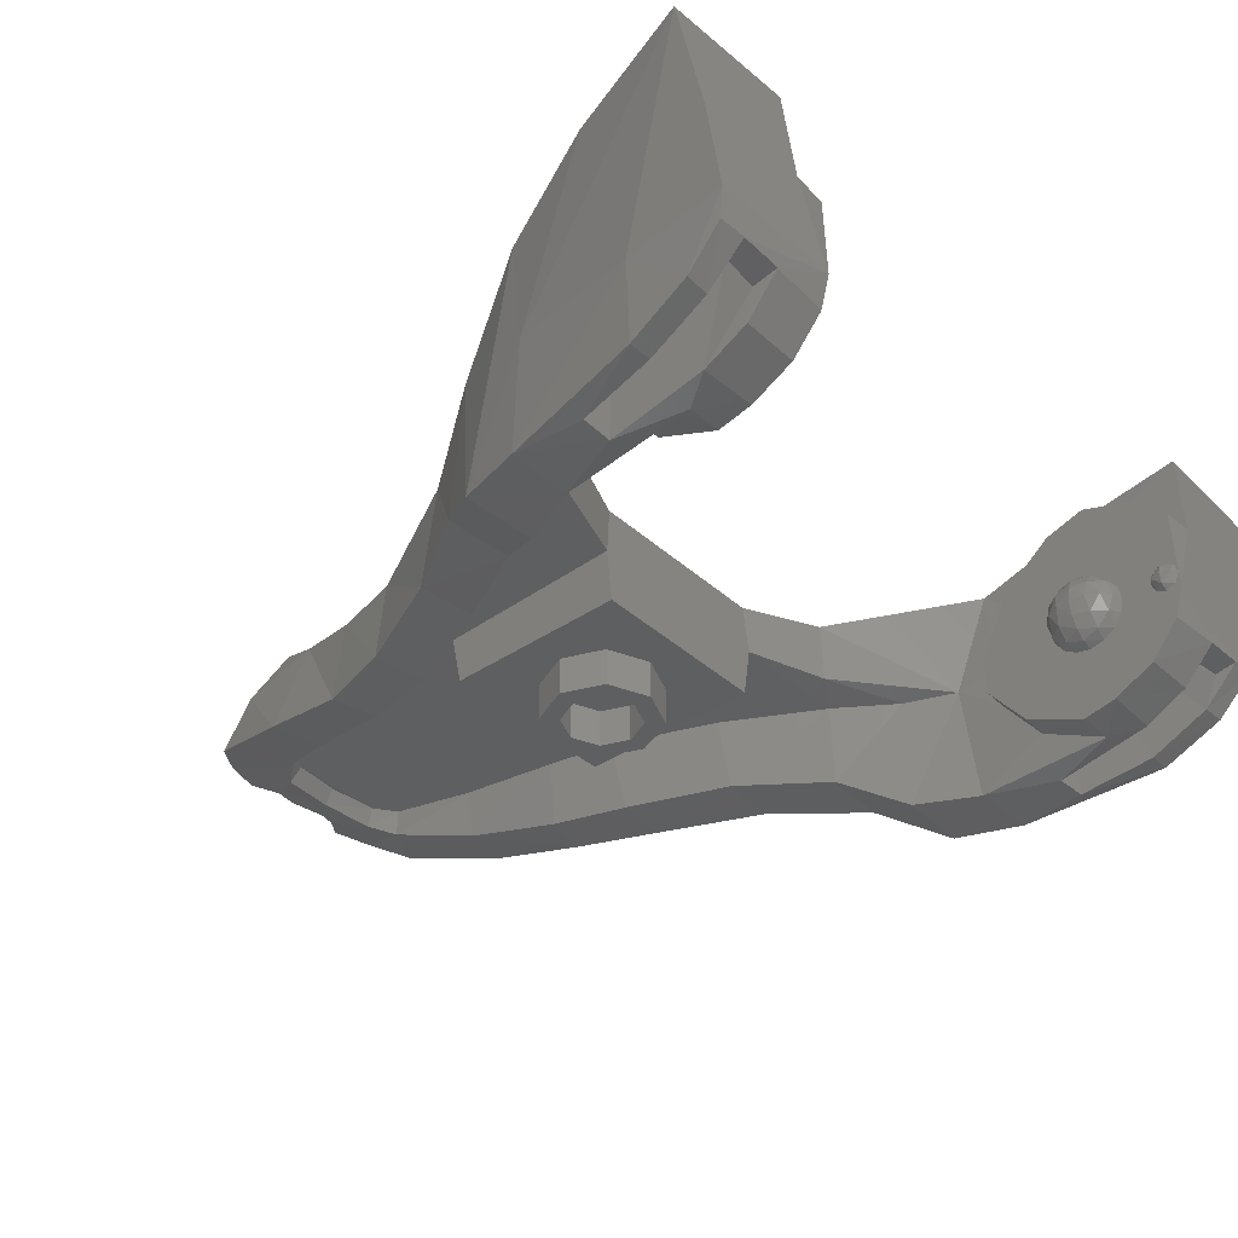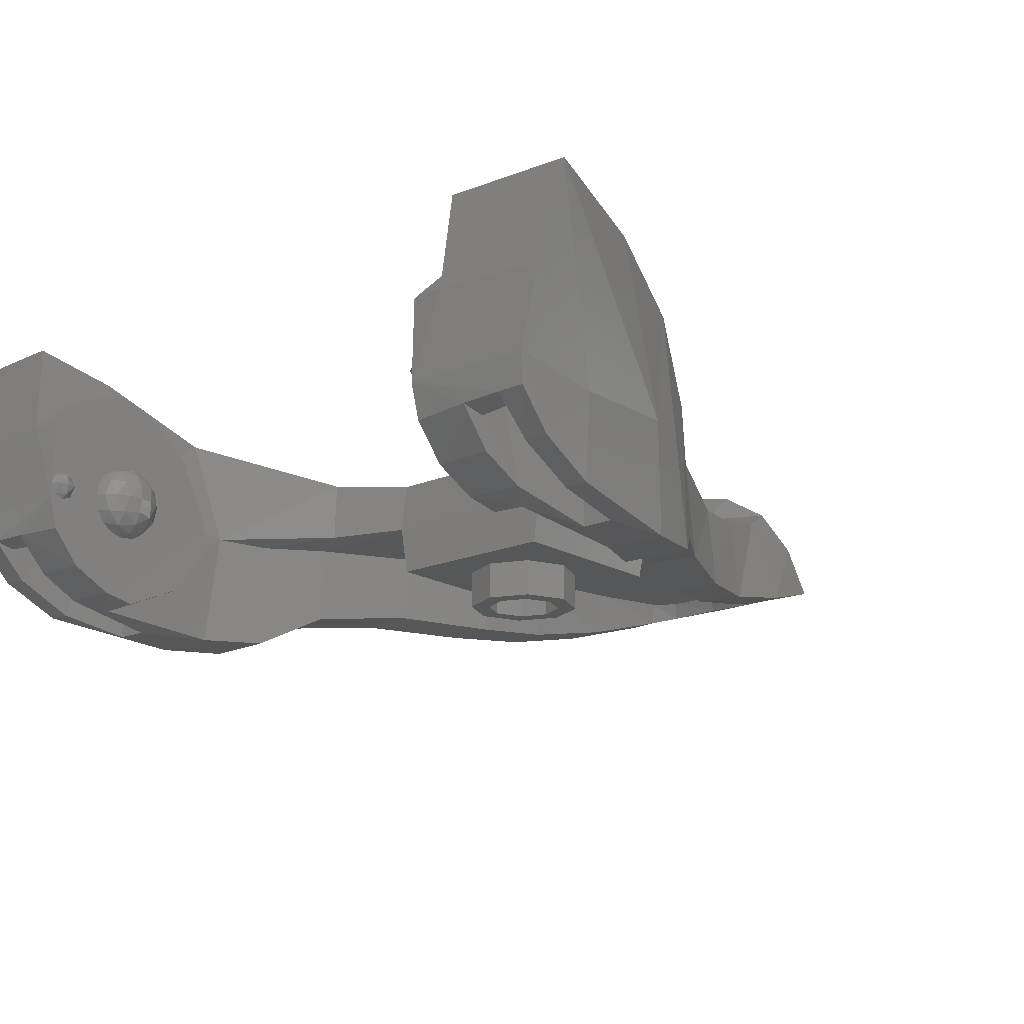
<metadata>
{"format":"stl","ext":"stl","renderer":"f3d","projection":"perspective","resolution":1024,"background":"white","views":[{"elev":-37.4,"azim":-48.8,"up":"+Y"},{"elev":-17.2,"azim":40.4,"up":"+Y"}]}
</metadata>
<code>
# stl→obj: 361 verts, 626 faces
v 0 0.03228 -3.242
v 0 0.336 -3.01
v 0.1996 0.03736 -3.218
v 0.2947 0.2846 -2.995
v 0 0.4632 -2.725
v 0.318 0.2437 -2.539
v 0.2951 0.4047 -2.741
v 0.385 -0.02016 -3.175
v 0.2387 -0.00888 -3.225
v 0.4952 0.2808 -2.757
v 0.5335 0.13 -2.921
v 0.536 -0.06972 -3.055
v 0.5732 0.1719 -2.546
v 0.6358 -0.1896 -2.648
v 0.6617 0.08564 -2.237
v 0.3515 0.1301 -2.219
v 0.393 0.09148 -1.889
v 0.4391 0.1283 -1.507
v 0.7545 0.05628 -1.919
v 0.995 0.1028 -1.418
v 0.3938 0.2138 -1.12
v 1.258 0.1971 -1.031
v 0.7379 0.2594 -1.005
v 1.496 0.3994 -0.5897
v 1.216 0.4381 -0.5281
v 1.231 0.6636 0.3754
v 1.761 0.6572 0.3597
v 1.229 0.602 -0.00752
v 1.635 0.5602 -0.1592
v 1.152 -0.00456 -0.6513
v 0.7435 0.00692 -1
v 0.1423 0.02236 -3.176
v 0.1462 -0.0364 -3.15
v 0 -0.05104 -3.109
v 0 0.02264 -3.132
v 0 -0.07076 -3.029
v 0.2204 -0.08324 -3.001
v 0 -0.00912 -2.99
v 0.203 -0.01512 -2.966
v 1.048 -0.02108 -0.8476
v 0.8948 -0.01148 -1.094
v 0.9311 -0.3341 -1.112
v 0.7371 -0.2912 -1.476
v 0.6802 -0.00964 -1.49
v 1.186 -0.491 -0.6094
v 1.078 -0.477 -0.8638
v 1.455 -0.4977 -0.6013
v 1.38 -0.4776 -0.8802
v 1.207 -0.3329 -1.132
v 0.9749 -0.2963 -1.498
v 0.5738 -0.2963 -1.882
v 0.516 -0.00844 -1.914
v 1.49 -0.0478 -0.5478
v 0.7916 -0.2987 -1.914
v 0.6884 -0.274 -2.251
v 0.4323 -0.1989 -2.591
v 0.4996 -0.2743 -2.204
v 0.3209 -0.1028 -2.933
v 1.424 -0.4931 -0.3205
v 1.294 -0.493 -0.3248
v 1.549 -0.4429 -0.01656
v 1.456 -0.4452 -0.01452
v 1.292 -0.4468 -0.0608
v 1.291 -0.4244 0.06664
v 1.208 -0.4586 -0.0594
v 1.064 -0.4236 0.076
v 0.2943 -0.01452 -2.903
v 0.3818 -0.01664 -2.584
v 0.4531 -0.01496 -2.184
v 1.064 -0.1963 0.3684
v 1.298 -0.1864 0.3782
v 1.064 -0.05868 0.4072
v 1.465 -0.182 0.3803
v 1.587 -0.05828 0.3964
v 1.574 -0.1786 0.3749
v 1.064 -0.3383 0.2468
v 1.291 -0.3348 0.2453
v 1.664 0.2607 0.3952
v 1.574 -0.09564 -0.01172
v 1.565 -0.3263 0.2302
v 1.467 -0.329 0.2284
v 1.424 0.4001 -0.2966
v 1.29 0.4001 0.267
v 1.302 -0.2085 0.2804
v 1.459 -0.2015 0.2919
v 1.468 0.4001 0.267
v 0.414 0.007 -1.112
v 1.294 0.4001 -0.3008
v 1.064 -0.4497 -0.06452
v 1.064 0.4217 0.2495
v 1.212 0.4362 0.2412
v 1.064 0.494 0.0414
v 1.216 0.5 0.02692
v 1.213 0.444 -0.1461
v 1.064 0.4444 -0.1258
v 1.064 0.2836 -0.3326
v 1.204 0.2788 -0.3488
v 1.2 0.2828 0.4044
v 1.064 0.2816 0.398
v 1.064 0.01876 -0.01076
v 0.3829 -0.2 -1.117
v 0.385 -0.2 -1.88
v 0.4071 -0.008466 -1.905
v 1.181 -0.3403 -0.3161
v 1.164 -0.1414 -0.4713
v 1.16 0.02275 -0.4763
v 1.064 0.16 0
v 1.018 0.1478 0
v 1.064 0.1478 0.06123
v 1.011 0.1254 0.07029
v 1.064 0.1131 0.1131
v 1.011 0.07029 0.1254
v 1.064 0.06123 0.1478
v 1.018 0 0.1478
v 1.064 0 0.16
v 0.9791 0.1131 0
v 0.97 0.07029 0.07029
v 0.9791 0 0.1131
v 0.9531 0.06123 0
v 0.9531 0 0.06123
v 0.944 0 -0
v 0.9531 0 -0.06123
v 0.944 0 0
v 0.9791 0 -0.1131
v 0.97 0.07029 -0.07029
v 1.018 0 -0.1478
v 1.011 0.07029 -0.1254
v 1.011 0.1254 -0.07029
v 1.064 0 -0.16
v 1.064 0.06123 -0.1478
v 1.064 0.1131 -0.1131
v 1.064 0.1478 -0.06123
v 0.9531 -0.06123 0
v 0.97 -0.07029 0.07029
v 0.9791 -0.1131 0
v 1.011 -0.07029 0.1254
v 1.011 -0.1254 0.07029
v 1.018 -0.1478 0
v 1.064 -0.06123 0.1478
v 1.064 -0.1131 0.1131
v 1.064 -0.1478 0.06123
v 1.064 -0.16 0
v 1.064 -0.1478 -0.06123
v 1.011 -0.1254 -0.07029
v 1.064 -0.1131 -0.1131
v 1.011 -0.07029 -0.1254
v 1.064 -0.06123 -0.1478
v 0.97 -0.07029 -0.07029
v 1.064 0.06 0.344
v 1.036 0.04243 0.344
v 1.064 0.04243 0.3864
v 1.036 0 0.3864
v 1.064 0 0.404
v 1.024 0 0.344
v 1.036 0 0.3016
v 1.064 0.04243 0.3016
v 1.064 0 0.284
v 1.036 -0.04243 0.344
v 1.064 -0.04243 0.3864
v 1.064 -0.06 0.344
v 1.064 -0.04243 0.3016
v -1.2 0.2828 0.4044
v -1.212 0.4362 0.2412
v -1.231 0.6636 0.3754
v -1.216 0.5 0.02692
v -1.229 0.602 -0.00752
v -1.213 0.444 -0.1461
v -1.216 0.4381 -0.5281
v -1.204 0.2788 -0.3488
v -1.16 0.02275 -0.4763
v -1.152 -0.00456 -0.6513
v -1.164 -0.1414 -0.4713
v -1.186 -0.491 -0.6094
v -1.181 -0.3403 -0.3161
v -1.208 -0.4586 -0.0594
v -0.414 0.007 -1.112
v -0.6802 -0.00964 -1.49
v -0.4071 -0.008466 -1.905
v -0.516 -0.00844 -1.914
v -0.4531 -0.01496 -2.184
v -1.574 -0.1786 0.3749
v -1.467 -0.329 0.2284
v -1.465 -0.182 0.3803
v -0.5335 0.13 -2.921
v -0.6358 -0.1896 -2.648
v -0.5732 0.1719 -2.546
v -0.2947 0.2846 -2.995
v -0.4952 0.2808 -2.757
v -0.2951 0.4047 -2.741
v -0.6884 -0.274 -2.251
v -0.6617 0.08564 -2.237
v -0.7916 -0.2987 -1.914
v -0.7545 0.05628 -1.919
v -0.7379 0.2594 -1.005
v -0.3938 0.2138 -1.12
v -0.995 0.1028 -1.418
v -0.393 0.09148 -1.889
v -0.3515 0.1301 -2.219
v -0.4996 -0.2743 -2.204
v -0.5738 -0.2963 -1.882
v -0.385 -0.2 -1.88
v -0.3829 -0.2 -1.117
v -1.064 0.4217 0.2495
v -1.064 0.2816 0.398
v -1.064 0.01876 -0.01076
v -1.064 -0.05868 0.4072
v -1.064 0.2836 -0.3326
v -1.064 0.4444 -0.1258
v -1.064 0.494 0.0414
v -1.064 -0.4236 0.076
v -1.064 -0.4497 -0.06452
v -1.292 -0.4468 -0.0608
v -1.294 0.4001 -0.3008
v -1.294 -0.493 -0.3248
v -1.496 0.3994 -0.5897
v -1.258 0.1971 -1.031
v -1.38 -0.4776 -0.8802
v -1.207 -0.3329 -1.132
v -1.574 -0.09564 -0.01172
v -1.664 0.2607 0.3952
v -1.761 0.6572 0.3597
v -1.49 -0.0478 -0.5478
v -1.424 0.4001 -0.2966
v -1.468 0.4001 0.267
v -1.459 -0.2015 0.2919
v -0.7435 0.00692 -1
v -0.8948 -0.01148 -1.094
v -1.298 -0.1864 0.3782
v -1.302 -0.2085 0.2804
v -1.291 -0.3348 0.2453
v -1.29 0.4001 0.267
v -1.291 -0.4244 0.06664
v -1.456 -0.4452 -0.01452
v -1.424 -0.4931 -0.3205
v -1.635 0.5602 -0.1592
v -1.565 -0.3263 0.2302
v -1.587 -0.05828 0.3964
v -1.549 -0.4429 -0.01656
v -1.064 -0.3383 0.2468
v -1.064 -0.1963 0.3684
v -0.3818 -0.01664 -2.584
v -0.4323 -0.1989 -2.591
v -0.2943 -0.01452 -2.903
v -0.3209 -0.1028 -2.933
v -0.203 -0.01512 -2.966
v -0.2204 -0.08324 -3.001
v -0.2387 -0.00888 -3.225
v -0.1462 -0.0364 -3.15
v -1.455 -0.4977 -0.6013
v -0.536 -0.06972 -3.055
v -0.385 -0.02016 -3.175
v -0.9749 -0.2963 -1.498
v -0.7371 -0.2912 -1.476
v -0.9311 -0.3341 -1.112
v -1.078 -0.477 -0.8638
v -1.048 -0.02108 -0.8476
v -0.1996 0.03736 -3.218
v -0.1423 0.02236 -3.176
v -0.4391 0.1283 -1.507
v -0.318 0.2437 -2.539
v -0.9531 0 0.06123
v -0.944 0 -0
v -0.9531 0.06123 0
v -0.9791 0 0.1131
v -0.97 0.07029 0.07029
v -0.9791 0.1131 0
v -1.018 0 0.1478
v -1.011 0.07029 0.1254
v -1.011 0.1254 0.07029
v -1.018 0.1478 0
v -1.064 0 0.16
v -1.064 0.06123 0.1478
v -1.064 0.1131 0.1131
v -1.064 0.1478 0.06123
v -1.064 0.16 0
v -1.064 0.1478 -0.06123
v -1.011 0.1254 -0.07029
v -1.064 0.1131 -0.1131
v -1.011 0.07029 -0.1254
v -1.064 0.06123 -0.1478
v -1.018 0 -0.1478
v -1.064 0 -0.16
v -0.97 0.07029 -0.07029
v -0.9791 0 -0.1131
v -0.9531 0 -0.06123
v -0.944 0 0
v -1.064 -0.16 0
v -1.018 -0.1478 0
v -1.064 -0.1478 0.06123
v -1.011 -0.1254 0.07029
v -1.064 -0.1131 0.1131
v -1.011 -0.07029 0.1254
v -1.064 -0.06123 0.1478
v -0.9791 -0.1131 0
v -0.97 -0.07029 0.07029
v -0.9531 -0.06123 0
v -0.97 -0.07029 -0.07029
v -1.011 -0.07029 -0.1254
v -1.011 -0.1254 -0.07029
v -1.064 -0.06123 -0.1478
v -1.064 -0.1131 -0.1131
v -1.064 -0.1478 -0.06123
v -1.036 0.04243 0.344
v -1.036 0 0.3864
v -1.024 0 0.344
v -1.064 0.04243 0.3864
v -1.064 0 0.404
v -1.064 0.06 0.344
v -1.064 0.04243 0.3016
v -1.036 0 0.3016
v -1.064 0 0.284
v -1.064 -0.06 0.344
v -1.036 -0.04243 0.344
v -1.064 -0.04243 0.3864
v -1.064 -0.04243 0.3016
v 0 -0.2 -1.34
v 0 -0.36 -1.34
v -0.1131 -0.36 -1.387
v -0.1131 -0.2 -1.387
v -0.16 -0.36 -1.5
v -0.16 -0.2 -1.5
v -0.1131 -0.36 -1.613
v -0.1131 -0.2 -1.613
v 0 -0.36 -1.66
v 0 -0.2 -1.66
v 0.1131 -0.36 -1.613
v 0.1131 -0.2 -1.613
v 0.16 -0.36 -1.5
v 0.16 -0.2 -1.5
v 0.1131 -0.36 -1.387
v 0.1131 -0.2 -1.387
v -0 -0.36 -1.34
v -0 -0.2 -1.34
v 0 -0.36 -1.26
v 0 -0.2 -1.26
v -0.1697 -0.2 -1.33
v -0.1697 -0.36 -1.33
v -0.24 -0.2 -1.5
v -0.24 -0.36 -1.5
v -0.1697 -0.2 -1.67
v -0.1697 -0.36 -1.67
v 0 -0.2 -1.74
v 0 -0.36 -1.74
v 0.1697 -0.2 -1.67
v 0.1697 -0.36 -1.67
v 0.24 -0.2 -1.5
v 0.24 -0.36 -1.5
v 0.1697 -0.2 -1.33
v 0.1697 -0.36 -1.33
v -0 -0.2 -1.26
v -0 -0.36 -1.26
v 1.064 -0.3358 -0.3126
v 1.064 -0.1418 -0.4664
v 1.064 0.0178 -0.4705
v 1.294 -0.4931 -0.3248
v -1.064 -0.3358 -0.3126
v -1.064 -0.1418 -0.4664
v -1.064 0.0178 -0.4705
v -1.294 -0.4931 -0.3248
v -0.4071 -0.008464 -1.905
v 0.4071 -0.008464 -1.905
f 1 2 3
f 3 2 4
f 2 5 4
f 5 6 7
f 8 9 3
f 3 4 8
f 4 7 10
f 4 11 8
f 8 11 12
f 7 6 10
f 10 6 13
f 11 14 12
f 15 13 16
f 16 13 6
f 17 18 19
f 19 18 20
f 18 21 20
f 22 20 23
f 24 22 25
f 25 22 23
f 26 27 28
f 28 27 29
f 24 25 29
f 29 25 28
f 25 23 30
f 30 23 31
f 3 9 32
f 32 9 33
f 34 35 33
f 33 35 32
f 35 1 32
f 32 1 3
f 34 33 36
f 36 33 37
f 38 36 39
f 39 36 37
f 30 31 40
f 40 31 41
f 42 40 41
f 42 41 43
f 43 41 44
f 45 30 46
f 47 45 48
f 48 45 46
f 49 42 50
f 50 42 43
f 43 44 51
f 51 44 52
f 22 49 20
f 20 49 50
f 48 53 47
f 20 50 19
f 19 50 54
f 13 55 14
f 24 53 48
f 14 55 56
f 56 55 57
f 12 14 58
f 58 14 56
f 58 8 12
f 59 60 47
f 47 60 45
f 47 61 59
f 59 61 62
f 63 64 65
f 65 64 66
f 33 9 37
f 58 67 37
f 37 67 39
f 56 68 58
f 58 68 67
f 57 69 56
f 56 69 68
f 70 71 72
f 72 71 73
f 73 74 72
f 73 75 74
f 71 70 76
f 76 77 71
f 78 74 79
f 74 75 80
f 61 79 80
f 80 79 74
f 75 81 80
f 53 29 27
f 29 53 24
f 81 82 62
f 82 59 62
f 83 84 64
f 64 84 77
f 84 83 85
f 85 83 86
f 85 81 73
f 77 84 71
f 44 41 87
f 87 41 31
f 81 85 82
f 85 86 82
f 27 79 53
f 27 78 79
f 49 22 48
f 48 22 24
f 11 10 13
f 45 60 65
f 65 60 63
f 60 88 63
f 89 65 66
f 90 91 92
f 92 91 93
f 94 95 93
f 93 95 92
f 95 94 96
f 96 94 97
f 98 99 72
f 100 99 90
f 101 102 87
f 87 102 103
f 51 52 57
f 57 52 69
f 15 54 55
f 16 17 15
f 15 17 19
f 20 21 23
f 19 54 15
f 15 55 13
f 4 5 7
f 10 11 4
f 13 14 11
f 73 81 75
f 52 103 69
f 103 52 44
f 103 44 87
f 65 104 45
f 30 105 106
f 30 106 25
f 25 106 97
f 25 97 94
f 25 94 28
f 28 94 93
f 28 93 26
f 26 93 91
f 26 91 98
f 107 108 109
f 108 110 109
f 109 110 111
f 110 112 111
f 111 112 113
f 112 114 113
f 113 114 115
f 108 116 110
f 116 117 110
f 110 117 112
f 117 118 112
f 112 118 114
f 116 119 117
f 119 120 117
f 117 120 118
f 119 121 120
f 122 123 119
f 124 122 125
f 125 122 119
f 125 119 116
f 126 124 127
f 127 124 125
f 127 125 128
f 128 125 116
f 128 116 108
f 129 126 130
f 130 126 127
f 130 127 131
f 131 127 128
f 131 128 132
f 132 128 108
f 132 108 107
f 120 121 133
f 118 120 134
f 134 120 133
f 134 133 135
f 114 118 136
f 136 118 134
f 136 134 137
f 137 134 135
f 137 135 138
f 115 114 139
f 139 114 136
f 139 136 140
f 140 136 137
f 140 137 141
f 141 137 138
f 141 138 142
f 142 138 143
f 138 144 143
f 143 144 145
f 144 146 145
f 145 146 147
f 146 126 147
f 147 126 129
f 138 135 144
f 135 148 144
f 144 148 146
f 148 124 146
f 146 124 126
f 135 133 148
f 133 122 148
f 148 122 124
f 133 123 122
f 149 150 151
f 152 153 151
f 150 152 151
f 154 152 150
f 150 155 154
f 156 155 150
f 156 157 155
f 156 150 149
f 158 152 154
f 159 152 158
f 159 153 152
f 159 158 160
f 160 158 161
f 155 157 161
f 158 155 161
f 154 155 158
f 162 163 164
f 163 165 164
f 164 165 166
f 165 167 166
f 166 167 168
f 167 169 168
f 169 170 168
f 168 170 171
f 170 172 171
f 173 174 175
f 176 177 178
f 177 179 178
f 180 178 179
f 181 182 183
f 184 185 186
f 187 184 188
f 189 5 187
f 186 190 191
f 191 192 193
f 194 195 196
f 193 197 191
f 191 197 198
f 190 192 191
f 180 179 199
f 199 179 200
f 178 201 176
f 176 201 202
f 203 204 205
f 206 204 162
f 169 167 207
f 207 167 208
f 209 208 165
f 165 208 167
f 165 163 209
f 209 163 203
f 210 175 211
f 212 213 214
f 212 214 175
f 175 214 173
f 186 188 184
f 215 216 217
f 217 216 218
f 219 220 221
f 222 219 221
f 223 224 225
f 223 225 182
f 226 227 176
f 176 227 177
f 228 229 230
f 183 182 225
f 224 231 225
f 225 231 229
f 230 229 232
f 232 229 231
f 233 234 223
f 233 223 182
f 215 222 235
f 221 235 222
f 236 182 181
f 237 219 236
f 236 219 238
f 236 181 237
f 219 237 220
f 228 230 239
f 239 240 228
f 237 181 183
f 206 237 183
f 183 228 206
f 206 228 240
f 241 180 242
f 242 180 199
f 243 241 244
f 244 241 242
f 245 243 246
f 246 243 244
f 246 247 248
f 210 232 175
f 175 232 212
f 233 238 234
f 234 238 249
f 173 214 249
f 249 214 234
f 250 251 244
f 242 185 244
f 244 185 250
f 199 190 242
f 242 190 185
f 217 222 215
f 185 190 186
f 192 252 193
f 193 252 196
f 249 222 217
f 252 218 196
f 196 218 216
f 179 177 200
f 200 177 253
f 253 254 252
f 252 254 218
f 255 173 217
f 217 173 249
f 255 171 173
f 177 227 253
f 253 227 254
f 227 256 254
f 227 226 256
f 256 226 171
f 246 36 245
f 245 36 38
f 246 248 36
f 36 248 34
f 257 1 258
f 258 1 35
f 258 35 248
f 248 35 34
f 248 247 258
f 258 247 257
f 226 194 171
f 171 194 168
f 166 168 235
f 235 168 215
f 235 221 166
f 166 221 164
f 194 216 168
f 168 216 215
f 194 196 216
f 196 195 259
f 196 259 193
f 193 259 197
f 260 186 198
f 198 186 191
f 250 185 184
f 186 260 188
f 188 260 189
f 250 184 251
f 251 184 187
f 188 189 187
f 251 187 257
f 257 247 251
f 189 260 5
f 187 5 2
f 187 2 257
f 257 2 1
f 261 262 263
f 264 261 265
f 265 261 263
f 265 263 266
f 267 264 268
f 268 264 265
f 268 265 269
f 269 265 266
f 269 266 270
f 271 267 272
f 272 267 268
f 272 268 273
f 273 268 269
f 273 269 274
f 274 269 270
f 274 270 275
f 275 270 276
f 270 277 276
f 276 277 278
f 277 279 278
f 278 279 280
f 279 281 280
f 280 281 282
f 270 266 277
f 266 283 277
f 277 283 279
f 283 284 279
f 279 284 281
f 266 263 283
f 263 285 283
f 283 285 284
f 263 286 285
f 287 288 289
f 288 290 289
f 289 290 291
f 290 292 291
f 291 292 293
f 292 267 293
f 293 267 271
f 288 294 290
f 294 295 290
f 290 295 292
f 295 264 292
f 292 264 267
f 294 296 295
f 296 261 295
f 295 261 264
f 296 262 261
f 285 286 296
f 284 285 297
f 297 285 296
f 297 296 294
f 281 284 298
f 298 284 297
f 298 297 299
f 299 297 294
f 299 294 288
f 282 281 300
f 300 281 298
f 300 298 301
f 301 298 299
f 301 299 302
f 302 299 288
f 302 288 287
f 303 304 305
f 306 304 303
f 306 307 304
f 306 303 308
f 308 303 309
f 310 311 309
f 303 310 309
f 305 310 303
f 312 313 314
f 304 307 314
f 313 304 314
f 305 304 313
f 313 310 305
f 315 310 313
f 315 311 310
f 315 313 312
f 245 38 39
f 260 6 5
f 316 317 318
f 316 318 319
f 319 318 320
f 319 320 321
f 321 320 322
f 321 322 323
f 323 322 324
f 323 324 325
f 325 324 326
f 325 326 327
f 327 326 328
f 327 328 329
f 329 328 330
f 329 330 331
f 331 330 332
f 331 332 333
f 334 335 336
f 334 336 337
f 337 336 338
f 337 338 339
f 339 338 340
f 339 340 341
f 341 340 342
f 341 342 343
f 343 342 344
f 343 344 345
f 345 344 346
f 345 346 347
f 347 346 348
f 347 348 349
f 349 348 350
f 349 350 351
f 317 334 337
f 317 337 318
f 318 337 339
f 318 339 320
f 320 339 341
f 320 341 322
f 322 341 343
f 322 343 324
f 324 343 345
f 324 345 326
f 326 345 347
f 326 347 328
f 328 347 349
f 328 349 330
f 330 349 351
f 330 351 332
f 21 87 31
f 21 31 23
f 40 42 46
f 40 46 30
f 49 48 46
f 49 46 42
f 54 50 43
f 54 43 51
f 8 58 37
f 8 37 9
f 61 47 53
f 61 53 79
f 66 64 77
f 66 77 76
f 78 98 72
f 78 72 74
f 27 26 98
f 27 98 78
f 80 81 62
f 80 62 61
f 84 85 73
f 84 73 71
f 82 86 83
f 82 83 88
f 64 63 88
f 64 88 83
f 89 352 104
f 89 104 65
f 105 104 352
f 105 352 353
f 105 353 354
f 105 354 106
f 354 96 97
f 354 97 106
f 90 99 98
f 90 98 91
f 92 95 100
f 92 100 90
f 100 66 76
f 100 76 70
f 100 70 72
f 100 72 99
f 100 95 96
f 100 96 354
f 100 354 353
f 100 353 352
f 100 352 89
f 100 89 66
f 55 54 51
f 55 51 57
f 45 104 105
f 45 105 30
f 355 59 82
f 355 82 88
f 171 172 174
f 171 174 173
f 199 200 192
f 199 192 190
f 210 211 356
f 210 356 205
f 356 357 358
f 356 358 205
f 358 207 208
f 358 208 205
f 204 206 240
f 204 240 205
f 240 239 210
f 240 210 205
f 203 205 208
f 203 208 209
f 163 162 204
f 163 204 203
f 170 169 207
f 170 207 358
f 170 358 357
f 170 357 172
f 357 356 174
f 357 174 172
f 175 174 356
f 175 356 211
f 231 213 212
f 231 212 232
f 213 231 224
f 213 224 223
f 228 183 225
f 228 225 229
f 238 233 182
f 238 182 236
f 220 162 164
f 220 164 221
f 237 206 162
f 237 162 220
f 239 230 232
f 239 232 210
f 219 222 249
f 219 249 238
f 247 246 244
f 247 244 251
f 200 253 252
f 200 252 192
f 254 255 217
f 254 217 218
f 171 255 254
f 171 254 256
f 194 226 176
f 194 176 195
f 213 223 234
f 213 234 359
f 68 241 243
f 68 243 67
f 67 243 245
f 67 245 39
f 69 180 241
f 69 241 68
f 6 260 198
f 6 198 16
f 17 197 259
f 17 259 18
f 21 195 176
f 21 176 87
f 102 201 360
f 102 360 361
f 87 176 202
f 87 202 101
f 101 202 201
f 101 201 102
f 18 259 195
f 18 195 21
f 16 198 197
f 16 197 17
f 69 361 360
f 69 360 180

</code>
